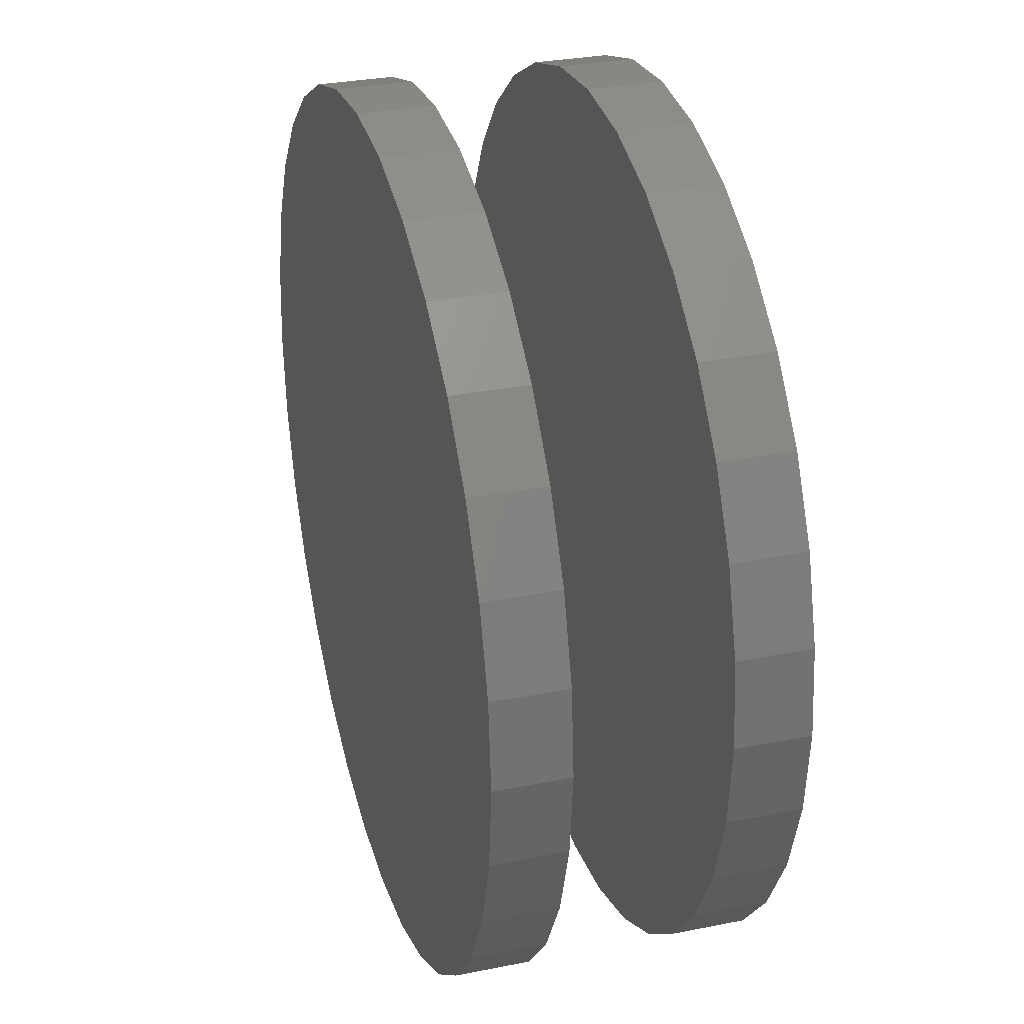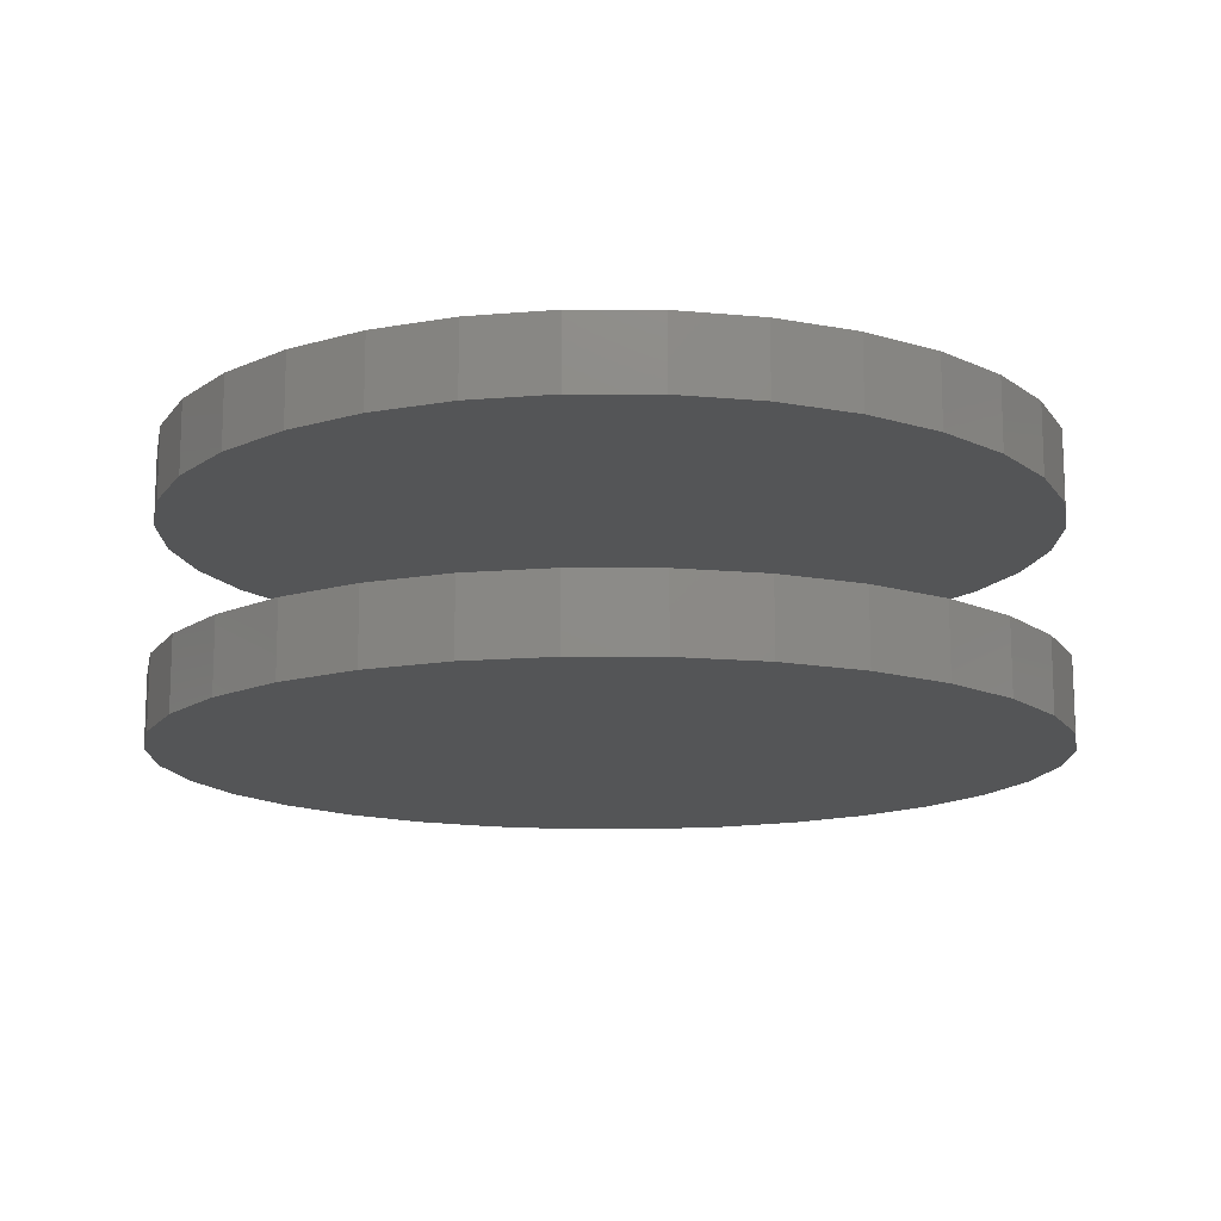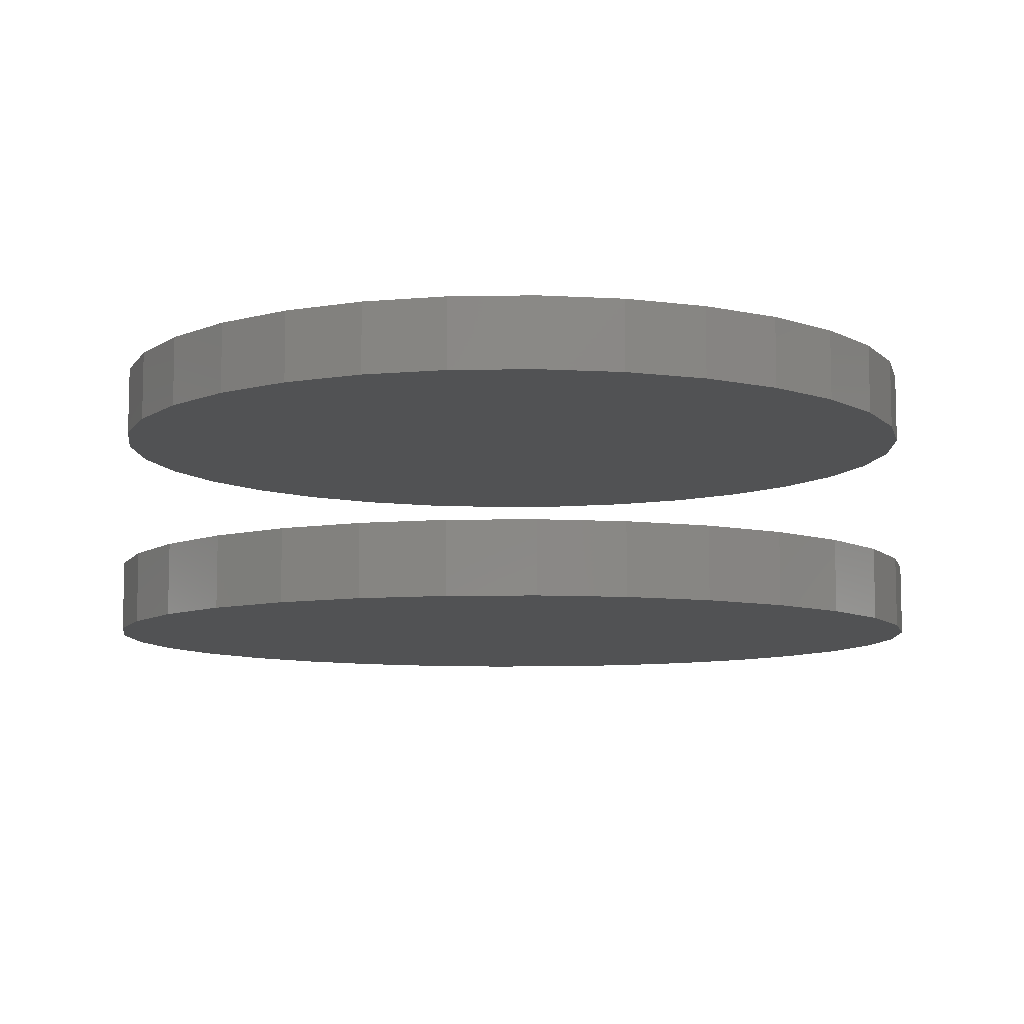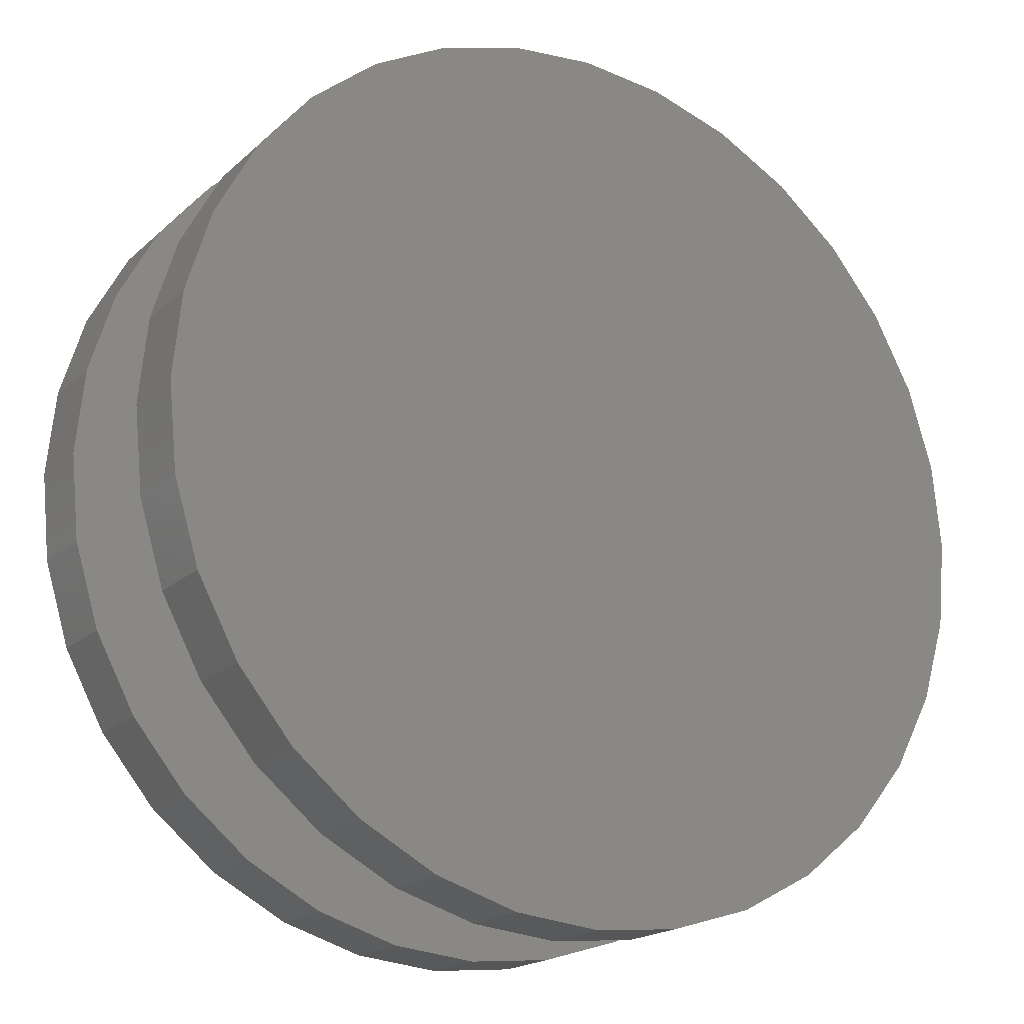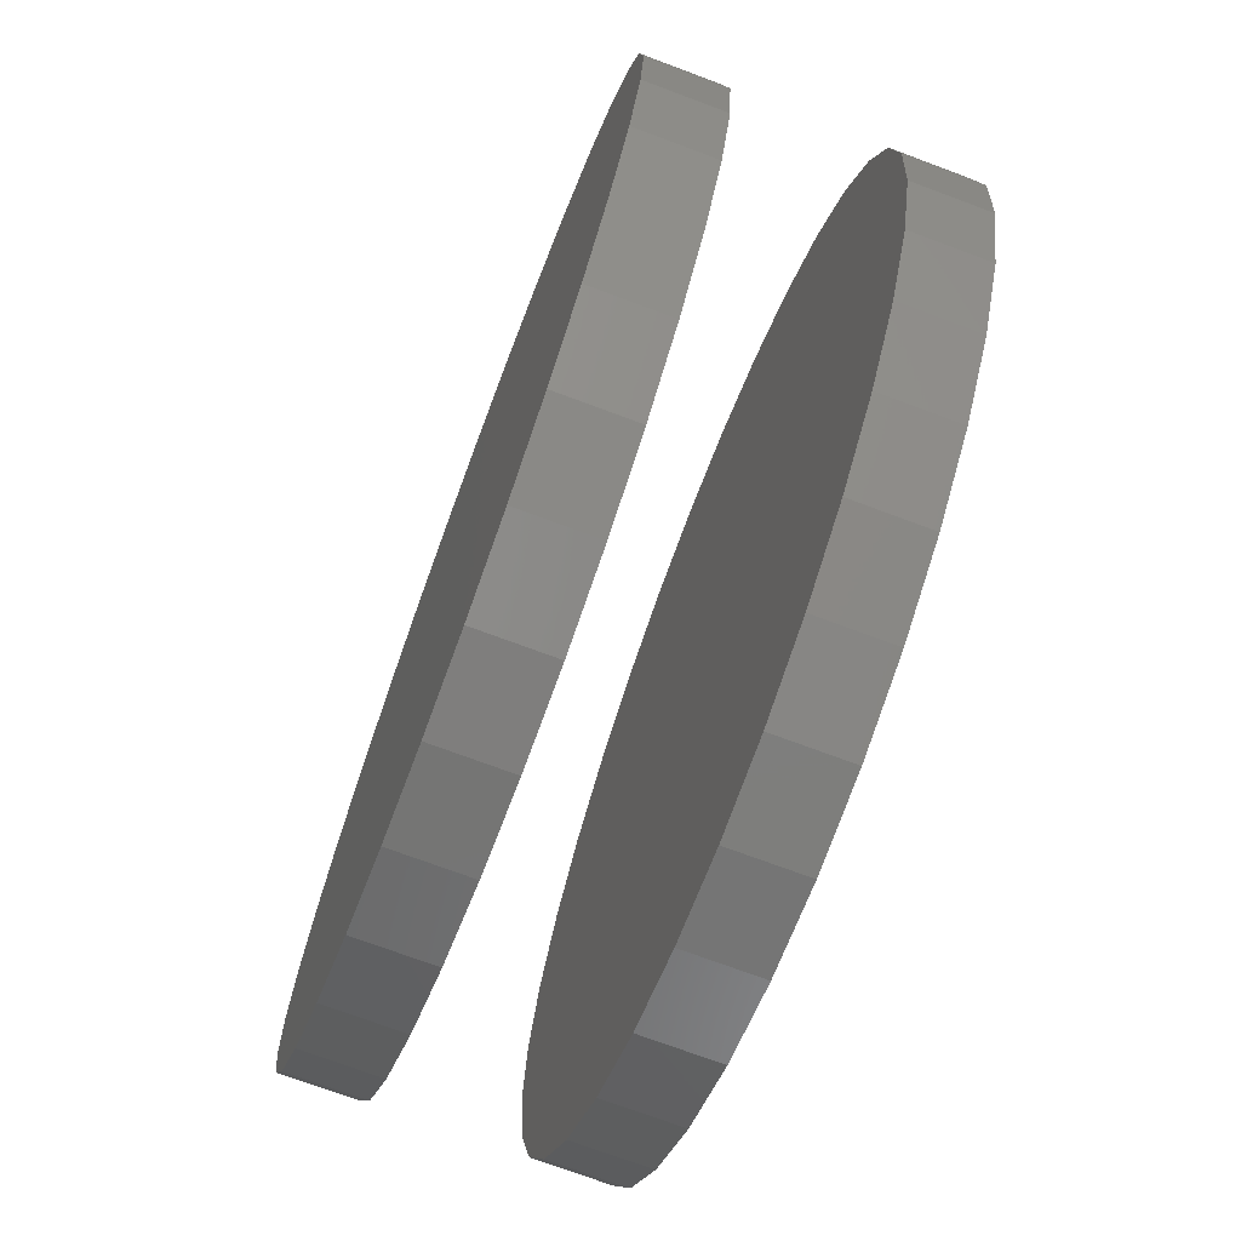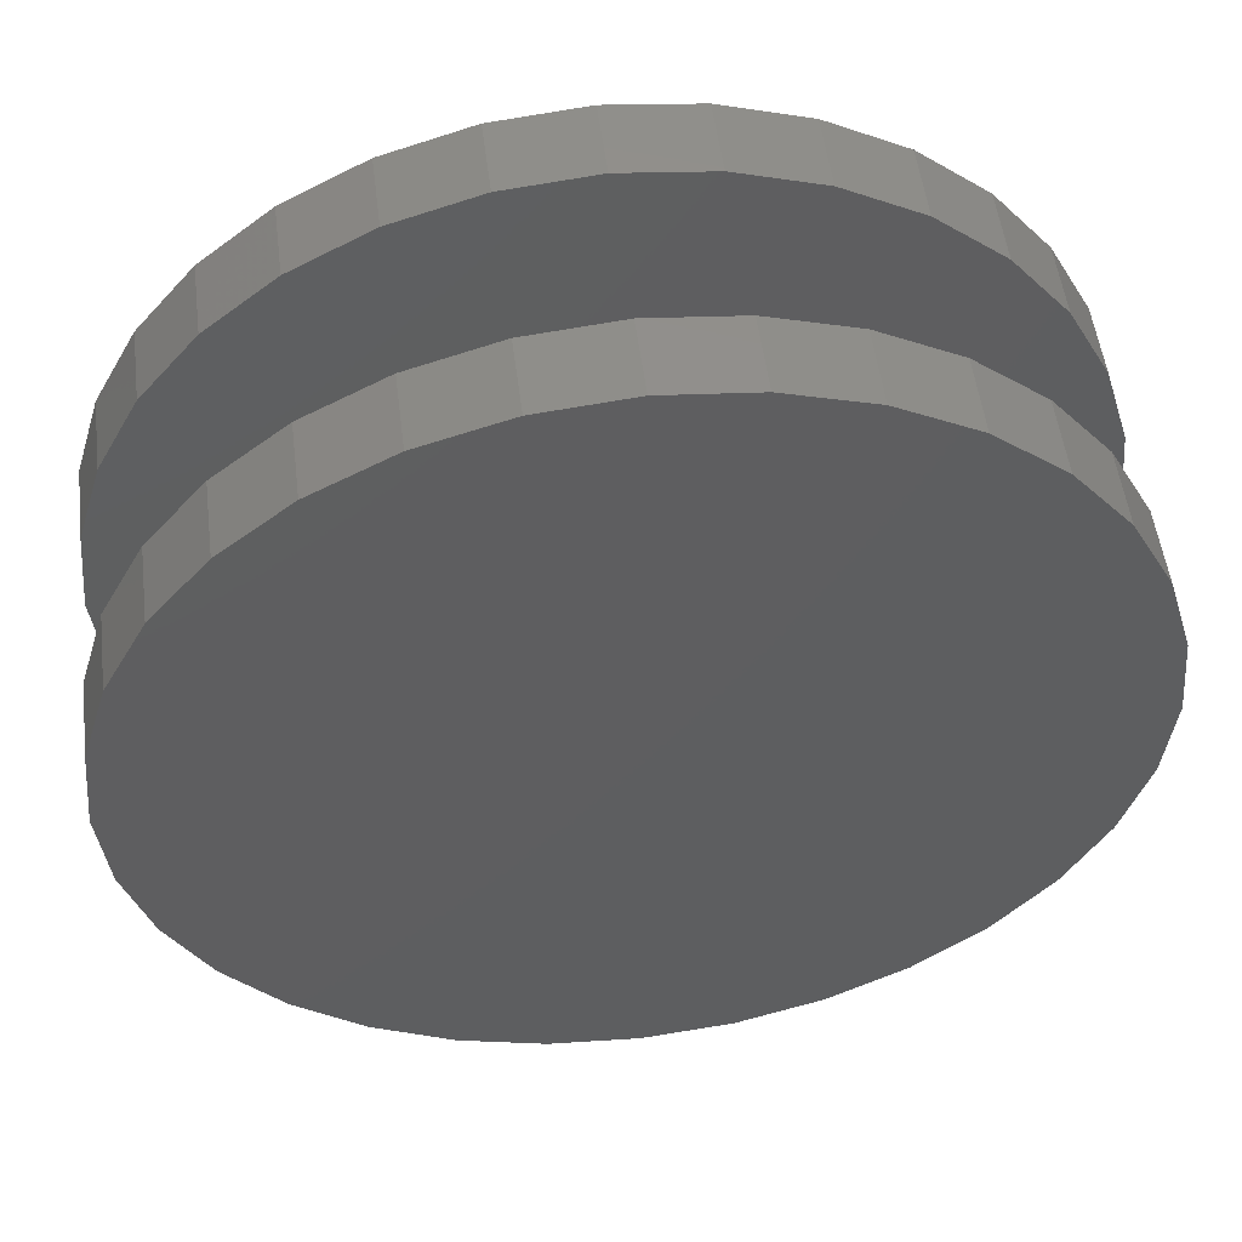
<metadata>
{"format":"stl","ext":"stl","renderer":"f3d","projection":"perspective","resolution":1024,"background":"white","views":[{"elev":30.6,"azim":-106.1,"up":"+Y"},{"elev":-13.8,"azim":-96.1,"up":"+Z"},{"elev":-8.5,"azim":-115.6,"up":"+Z"},{"elev":-19.0,"azim":-32.0,"up":"+Y"},{"elev":-72.7,"azim":69.5,"up":"+Y"},{"elev":52.5,"azim":172.8,"up":"+Y"}]}
</metadata>
<code>
# stl→obj: 128 verts, 248 faces
v -0.3711 4.641e-17 0.1406
v -0.3711 4.641e-17 0.2031
v -0.3638 0.07393 0.1406
v -0.3638 0.07393 0.2031
v -0.3422 0.145 0.1406
v -0.3422 0.145 0.2031
v -0.3072 0.2105 0.1406
v -0.3072 0.2105 0.2031
v -0.2601 0.268 0.1406
v -0.2601 0.268 0.2031
v -0.2026 0.3151 0.1406
v -0.2026 0.3151 0.2031
v -0.1371 0.3501 0.1406
v -0.1371 0.3501 0.2031
v -0.06603 0.3717 0.1406
v -0.06603 0.3717 0.2031
v 0.007895 0.3789 0.1406
v 0.007895 0.3789 0.2031
v 0.08182 0.3717 0.1406
v 0.08182 0.3717 0.2031
v 0.1529 0.3501 0.1406
v 0.1529 0.3501 0.2031
v 0.2184 0.3151 0.1406
v 0.2184 0.3151 0.2031
v 0.2759 0.268 0.1406
v 0.2759 0.268 0.2031
v 0.323 0.2105 0.1406
v 0.323 0.2105 0.2031
v 0.358 0.145 0.1406
v 0.358 0.145 0.2031
v 0.3796 0.07393 0.1406
v 0.3796 0.07393 0.2031
v 0.3868 -9.281e-17 0.1406
v 0.3868 0 0.2031
v -0.3711 4.641e-17 -0.04688
v -0.3711 4.641e-17 0.01562
v -0.3638 0.07393 -0.04688
v -0.3638 0.07393 0.01562
v -0.3422 0.145 -0.04688
v -0.3422 0.145 0.01562
v -0.3072 0.2105 -0.04688
v -0.3072 0.2105 0.01562
v -0.2601 0.268 -0.04688
v -0.2601 0.268 0.01562
v -0.2026 0.3151 -0.04688
v -0.2026 0.3151 0.01562
v -0.1371 0.3501 -0.04688
v -0.1371 0.3501 0.01562
v -0.06603 0.3717 -0.04688
v -0.06603 0.3717 0.01562
v 0.007895 0.3789 -0.04688
v 0.007895 0.3789 0.01562
v 0.08182 0.3717 -0.04688
v 0.08182 0.3717 0.01562
v 0.1529 0.3501 -0.04688
v 0.1529 0.3501 0.01562
v 0.2184 0.3151 -0.04688
v 0.2184 0.3151 0.01562
v 0.2759 0.268 -0.04688
v 0.2759 0.268 0.01562
v 0.323 0.2105 -0.04688
v 0.323 0.2105 0.01562
v 0.358 0.145 -0.04688
v 0.358 0.145 0.01562
v 0.3796 0.07393 -0.04688
v 0.3796 0.07393 0.01562
v 0.3868 -9.281e-17 -0.04688
v 0.3868 0 0.01562
v 0.3796 -0.07393 0.1406
v 0.3796 -0.07393 0.2031
v 0.358 -0.145 0.1406
v 0.358 -0.145 0.2031
v 0.323 -0.2105 0.1406
v 0.323 -0.2105 0.2031
v 0.2759 -0.268 0.1406
v 0.2759 -0.268 0.2031
v 0.2184 -0.3151 0.1406
v 0.2184 -0.3151 0.2031
v 0.1529 -0.3501 0.1406
v 0.1529 -0.3501 0.2031
v 0.08182 -0.3717 0.1406
v 0.08182 -0.3717 0.2031
v 0.007895 -0.3789 0.1406
v 0.007895 -0.3789 0.2031
v -0.06603 -0.3717 0.1406
v -0.06603 -0.3717 0.2031
v -0.1371 -0.3501 0.1406
v -0.1371 -0.3501 0.2031
v -0.2026 -0.3151 0.1406
v -0.2026 -0.3151 0.2031
v -0.2601 -0.268 0.1406
v -0.2601 -0.268 0.2031
v -0.3072 -0.2105 0.1406
v -0.3072 -0.2105 0.2031
v -0.3422 -0.145 0.1406
v -0.3422 -0.145 0.2031
v -0.3638 -0.07393 0.1406
v -0.3638 -0.07393 0.2031
v 0.3796 -0.07393 -0.04688
v 0.3796 -0.07393 0.01562
v 0.358 -0.145 -0.04688
v 0.358 -0.145 0.01562
v 0.323 -0.2105 -0.04688
v 0.323 -0.2105 0.01562
v 0.2759 -0.268 -0.04688
v 0.2759 -0.268 0.01562
v 0.2184 -0.3151 -0.04688
v 0.2184 -0.3151 0.01562
v 0.1529 -0.3501 -0.04688
v 0.1529 -0.3501 0.01562
v 0.08182 -0.3717 -0.04688
v 0.08182 -0.3717 0.01562
v 0.007895 -0.3789 -0.04688
v 0.007895 -0.3789 0.01562
v -0.06603 -0.3717 -0.04688
v -0.06603 -0.3717 0.01562
v -0.1371 -0.3501 -0.04688
v -0.1371 -0.3501 0.01562
v -0.2026 -0.3151 -0.04688
v -0.2026 -0.3151 0.01562
v -0.2601 -0.268 -0.04688
v -0.2601 -0.268 0.01562
v -0.3072 -0.2105 -0.04688
v -0.3072 -0.2105 0.01562
v -0.3422 -0.145 -0.04688
v -0.3422 -0.145 0.01562
v -0.3638 -0.07393 -0.04688
v -0.3638 -0.07393 0.01562
f 1 2 3
f 3 2 4
f 3 4 5
f 5 4 6
f 5 6 7
f 7 6 8
f 7 8 9
f 9 8 10
f 9 10 11
f 11 10 12
f 11 12 13
f 13 12 14
f 13 14 15
f 15 14 16
f 15 16 17
f 17 16 18
f 17 18 19
f 19 18 20
f 19 20 21
f 21 20 22
f 21 22 23
f 23 22 24
f 23 24 25
f 25 24 26
f 25 26 27
f 27 26 28
f 27 28 29
f 29 28 30
f 29 30 31
f 31 30 32
f 31 32 33
f 33 32 34
f 35 36 37
f 37 36 38
f 37 38 39
f 39 38 40
f 39 40 41
f 41 40 42
f 41 42 43
f 43 42 44
f 43 44 45
f 45 44 46
f 45 46 47
f 47 46 48
f 47 48 49
f 49 48 50
f 49 50 51
f 51 50 52
f 51 52 53
f 53 52 54
f 53 54 55
f 55 54 56
f 55 56 57
f 57 56 58
f 57 58 59
f 59 58 60
f 59 60 61
f 61 60 62
f 61 62 63
f 63 62 64
f 63 64 65
f 65 64 66
f 65 66 67
f 67 66 68
f 33 34 69
f 69 34 70
f 69 70 71
f 71 70 72
f 71 72 73
f 73 72 74
f 73 74 75
f 75 74 76
f 75 76 77
f 77 76 78
f 77 78 79
f 79 78 80
f 79 80 81
f 81 80 82
f 81 82 83
f 83 82 84
f 83 84 85
f 85 84 86
f 85 86 87
f 87 86 88
f 87 88 89
f 89 88 90
f 89 90 91
f 91 90 92
f 91 92 93
f 93 92 94
f 93 94 95
f 95 94 96
f 95 96 97
f 97 96 98
f 97 98 1
f 1 98 2
f 67 68 99
f 99 68 100
f 99 100 101
f 101 100 102
f 101 102 103
f 103 102 104
f 103 104 105
f 105 104 106
f 105 106 107
f 107 106 108
f 107 108 109
f 109 108 110
f 109 110 111
f 111 110 112
f 111 112 113
f 113 112 114
f 113 114 115
f 115 114 116
f 115 116 117
f 117 116 118
f 117 118 119
f 119 118 120
f 119 120 121
f 121 120 122
f 121 122 123
f 123 122 124
f 123 124 125
f 125 124 126
f 125 126 127
f 127 126 128
f 127 128 35
f 35 128 36
f 50 54 52
f 54 50 56
f 56 50 48
f 56 48 58
f 58 48 46
f 58 46 60
f 60 46 44
f 60 44 62
f 62 44 42
f 62 42 64
f 64 42 40
f 64 40 66
f 66 40 38
f 66 38 68
f 68 38 36
f 68 36 100
f 100 36 128
f 100 128 102
f 102 128 126
f 102 126 104
f 104 126 124
f 104 124 106
f 106 124 122
f 106 122 108
f 108 122 120
f 108 120 110
f 110 120 118
f 110 118 112
f 112 118 116
f 112 116 114
f 17 19 15
f 83 85 81
f 81 85 87
f 81 87 79
f 79 87 89
f 79 89 77
f 77 89 91
f 77 91 75
f 75 91 93
f 75 93 73
f 73 93 95
f 73 95 71
f 71 95 97
f 71 97 69
f 69 97 1
f 69 1 33
f 33 1 3
f 33 3 31
f 31 3 5
f 31 5 29
f 29 5 7
f 29 7 27
f 27 7 9
f 27 9 25
f 25 9 11
f 25 11 23
f 23 11 13
f 23 13 21
f 21 13 15
f 21 15 19
f 51 53 49
f 113 115 111
f 111 115 117
f 111 117 109
f 109 117 119
f 109 119 107
f 107 119 121
f 107 121 105
f 105 121 123
f 105 123 103
f 103 123 125
f 103 125 101
f 101 125 127
f 101 127 99
f 99 127 35
f 99 35 67
f 67 35 37
f 67 37 65
f 65 37 39
f 65 39 63
f 63 39 41
f 63 41 61
f 61 41 43
f 61 43 59
f 59 43 45
f 59 45 57
f 57 45 47
f 57 47 55
f 55 47 49
f 55 49 53
f 16 20 18
f 20 16 22
f 22 16 14
f 22 14 24
f 24 14 12
f 24 12 26
f 26 12 10
f 26 10 28
f 28 10 8
f 28 8 30
f 30 8 6
f 30 6 32
f 32 6 4
f 32 4 34
f 34 4 2
f 34 2 70
f 70 2 98
f 70 98 72
f 72 98 96
f 72 96 74
f 74 96 94
f 74 94 76
f 76 94 92
f 76 92 78
f 78 92 90
f 78 90 80
f 80 90 88
f 80 88 82
f 82 88 86
f 82 86 84

</code>
